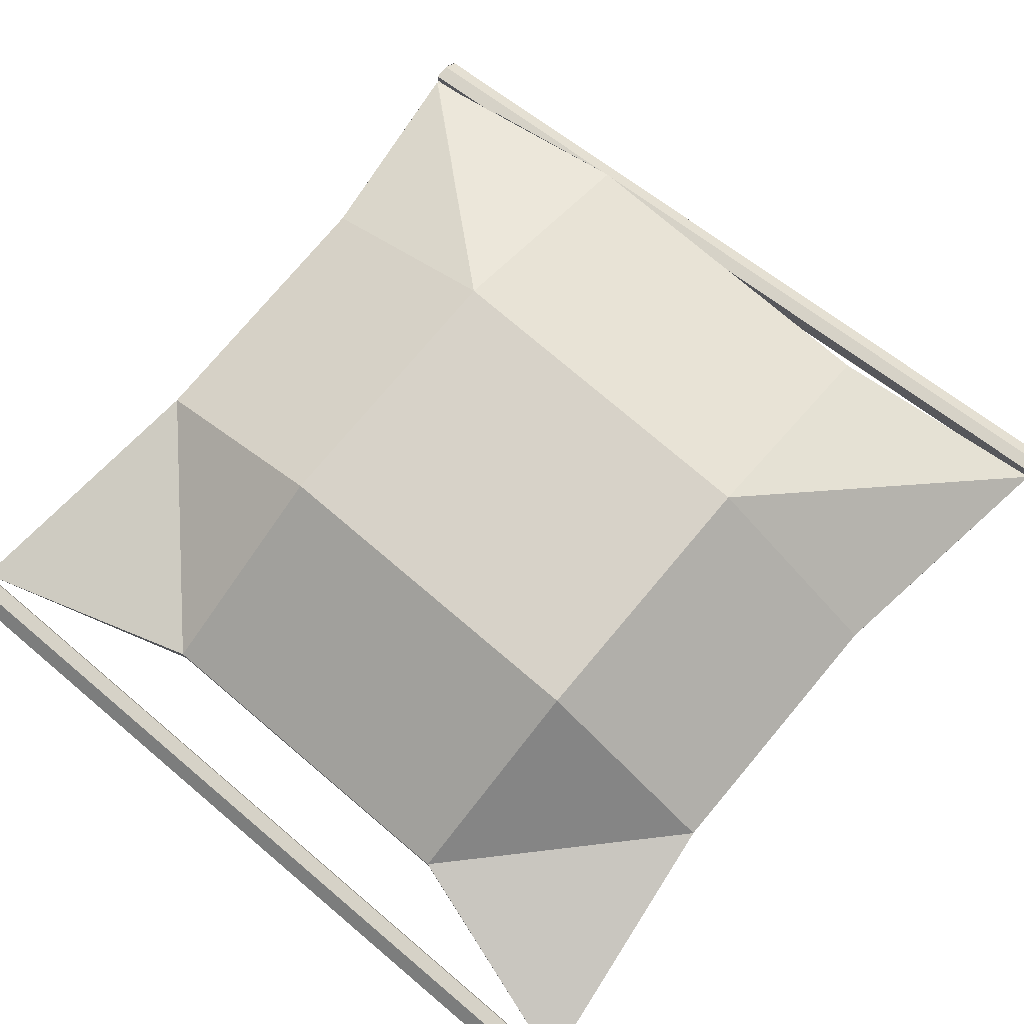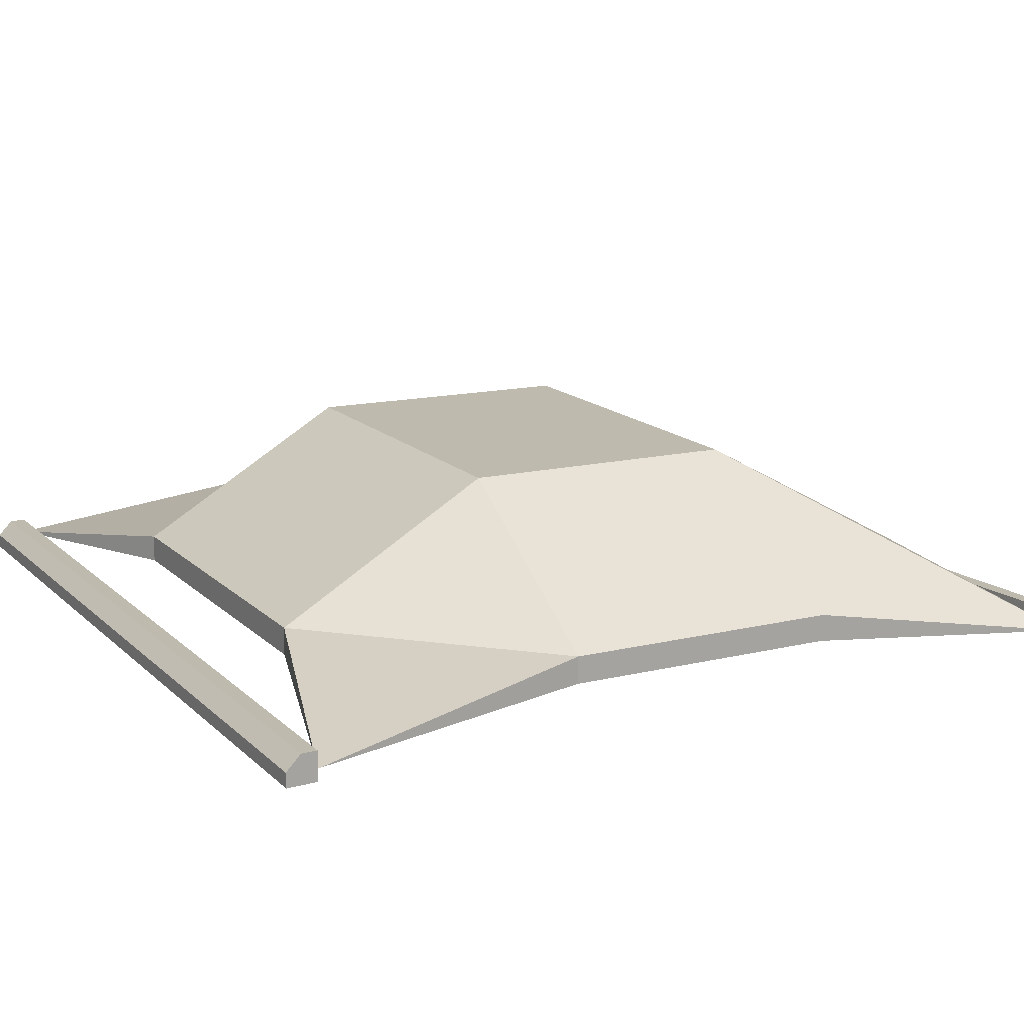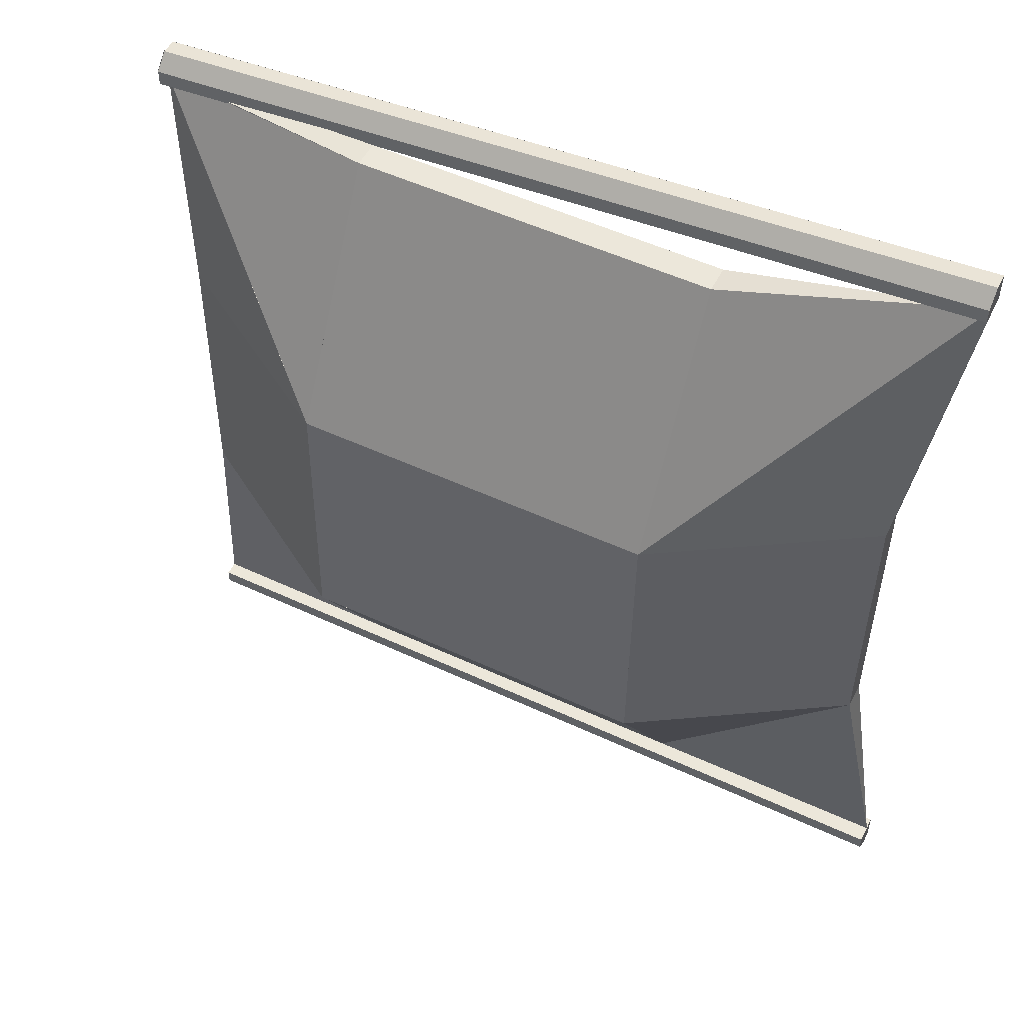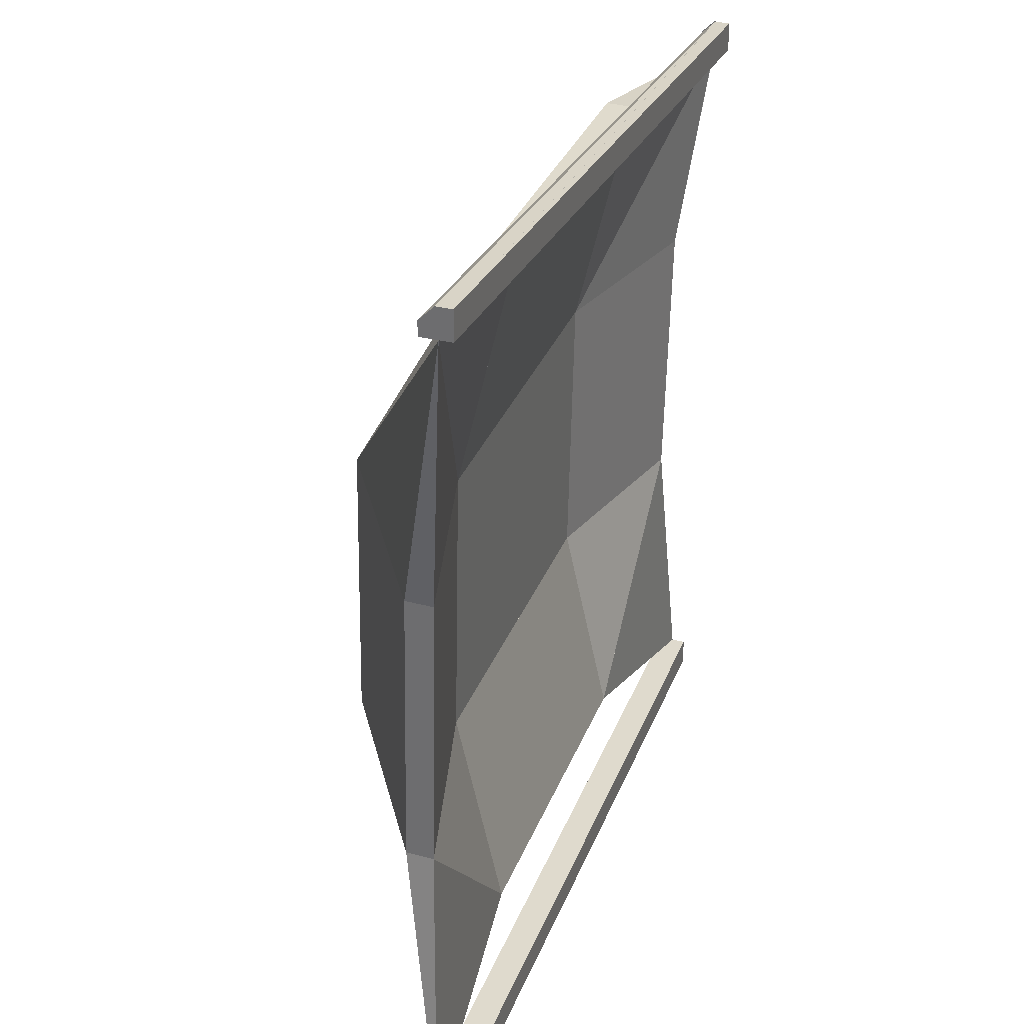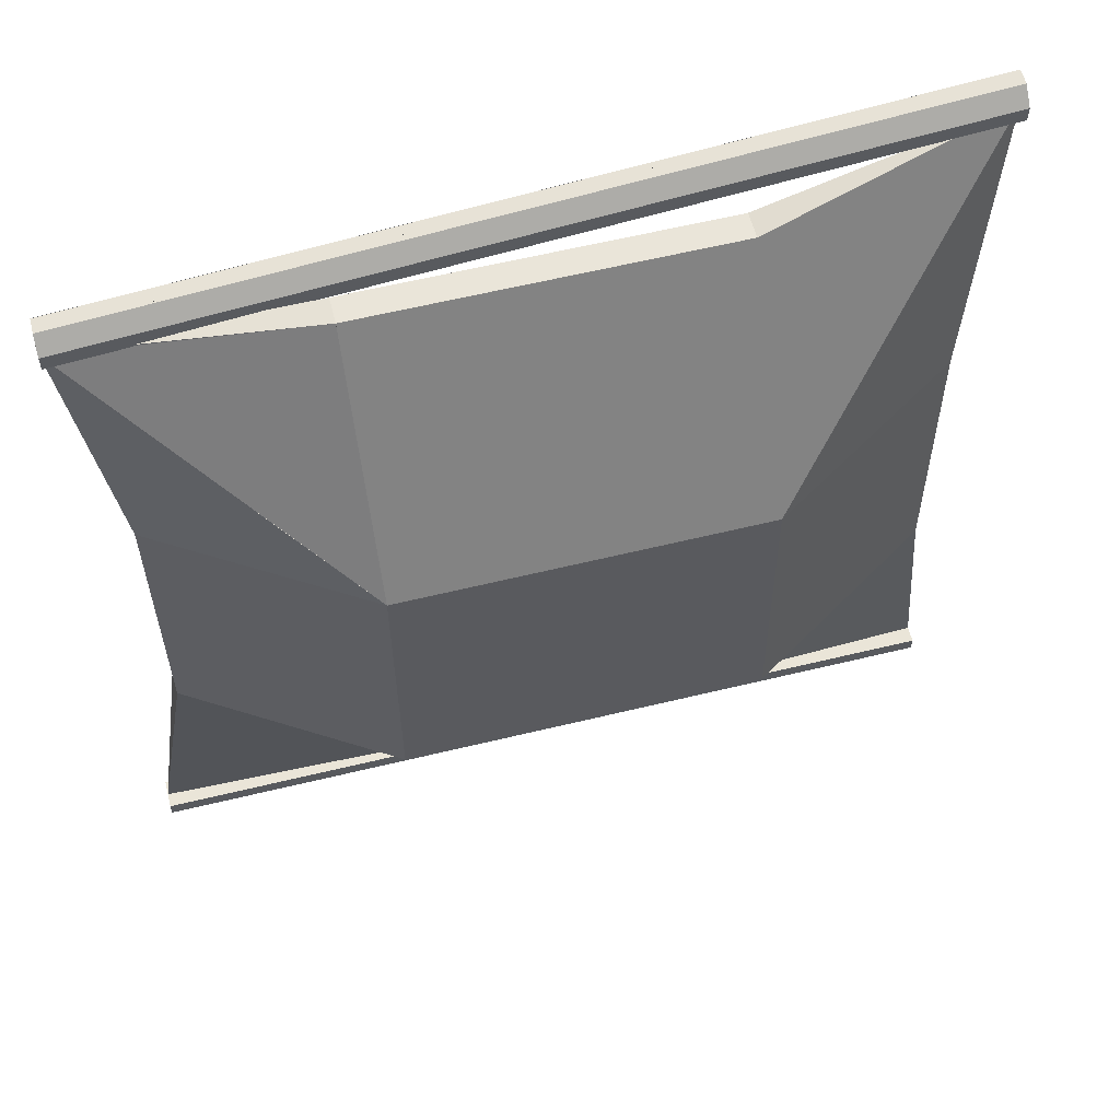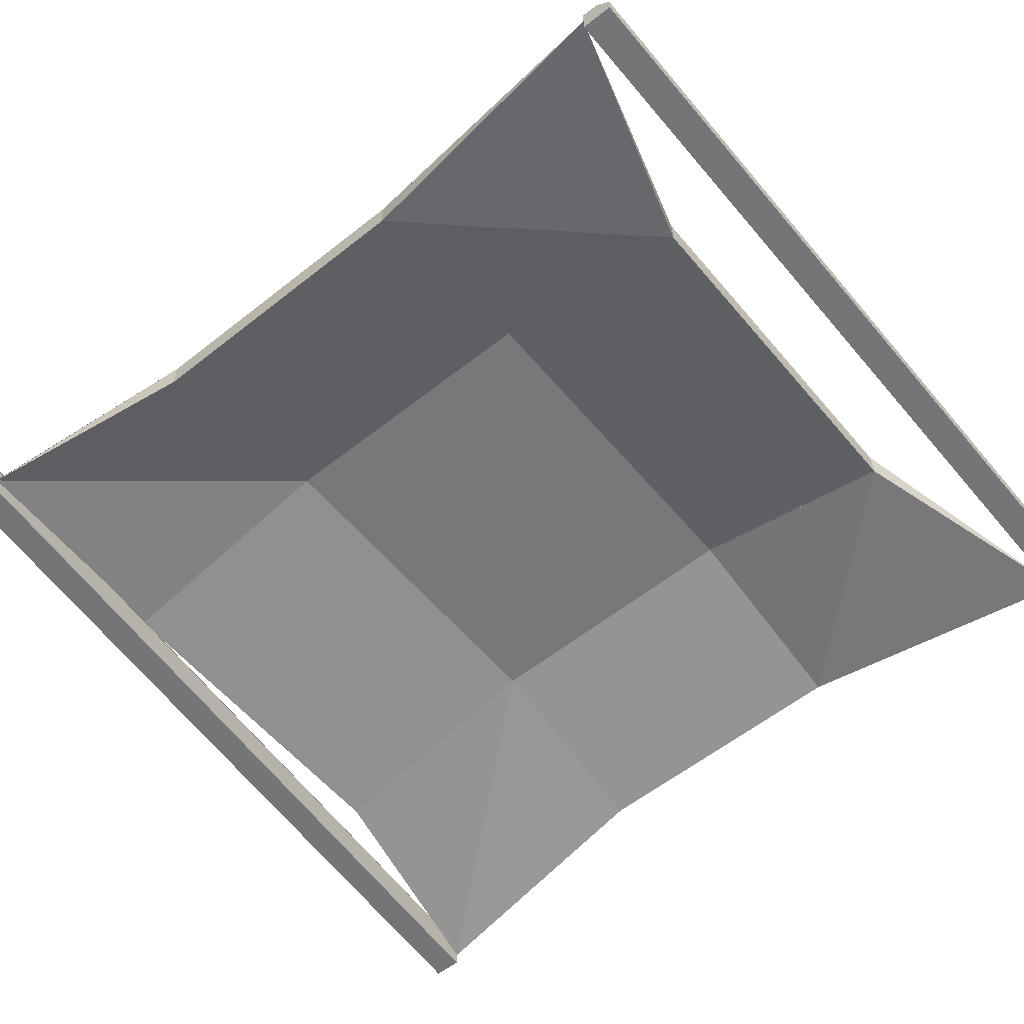
<metadata>
{"format":"obj","ext":"obj","renderer":"f3d","projection":"perspective","resolution":1024,"background":"white","views":[{"elev":78.5,"azim":40.1,"up":"+Z"},{"elev":15.7,"azim":60.6,"up":"+Z"},{"elev":52.5,"azim":26.7,"up":"+Y"},{"elev":32.6,"azim":109.4,"up":"+Y"},{"elev":59.0,"azim":-14.1,"up":"+Y"},{"elev":-56.5,"azim":-50.7,"up":"+Z"}]}
</metadata>
<code>
o sail_back
v 1.881 -0.2976 0.6537
v 1.881 0.6286 0.6354
v 0.7255 -0.2975 0.6569
v 0.7254 0.6286 0.6385
v 1.881 0.6286 0.6354
v 2.526 0.6205 0.2236
v 2.655 1.544 0.05499
v 1.881 0.6286 0.6354
v 1.88 1.398 0.21
v 0.7254 0.6286 0.6385
v 0.7243 1.398 0.2132
v 0.7254 0.6286 0.6385
v 0.7243 1.398 0.2132
v -0.05234 1.312 0.06247
v 0.07748 -0.3056 0.2487
v 0.7255 -0.2975 0.6569
v 0.07745 0.6205 0.2304
v 0.7254 0.6286 0.6385
v 1.88 -0.9935 0.2574
v 1.881 -0.2976 0.6537
v 0.7243 -0.9935 0.2606
v 0.7255 -0.2975 0.6569
v 0.07745 0.6205 0.2304
v 0.7254 0.6286 0.6385
v -0.05234 1.308 0.06247
v 1.88 1.398 0.21
v 1.881 0.6286 0.6354
v 2.655 1.544 0.05499
v 1.88 -0.9935 0.2574
v 2.526 -0.3057 0.242
v 1.881 -0.2976 0.6537
v 1.88 -0.9935 0.2574
v 2.655 -1.235 0.11
v 2.526 -0.3057 0.242
v -0.05226 -1.235 0.1175
v 0.7243 -0.9935 0.2606
v 0.07748 -0.3056 0.2487
v 0.07748 -0.3056 0.2487
v 0.7243 -0.9935 0.2606
v 0.7255 -0.2975 0.6569
v 2.526 -0.3057 0.242
v 2.526 0.6205 0.2236
v 1.881 -0.2976 0.6537
v 1.881 0.6286 0.6354
v 1.88 -0.3041 0.3233
v 0.7245 -0.3041 0.3265
v 1.88 0.6221 0.305
v 0.7245 0.6221 0.3082
v 1.879 -0.9952 0.1689
v 0.7241 -0.9952 0.1721
v 1.88 -0.3041 0.3233
v 0.7245 -0.3041 0.3265
v 2.526 -0.3075 0.1535
v 1.88 -0.3041 0.3233
v 2.526 0.6187 0.1352
v 1.88 0.6221 0.305
v 0.07723 -0.3074 0.1603
v 0.07721 0.6188 0.1419
v 0.7245 -0.3041 0.3265
v 0.7245 0.6221 0.3082
v 0.724 1.396 0.1248
v 0.7245 0.6221 0.3082
v -0.05234 1.319 0.06247
v 1.88 0.6221 0.305
v 1.879 1.396 0.1216
v 2.655 1.544 0.05499
v 0.7241 -0.9952 0.1721
v 0.07723 -0.3074 0.1603
v 0.7245 -0.3041 0.3265
v 2.526 0.6187 0.1352
v 1.88 0.6221 0.305
v 2.655 1.544 0.05499
v 0.7245 0.6221 0.3082
v 0.07721 0.6188 0.1419
v -0.05234 1.325 0.06247
v 2.526 -0.3075 0.1535
v 1.879 -0.9952 0.1689
v 1.88 -0.3041 0.3233
v 1.88 0.6221 0.305
v 0.7245 0.6221 0.3082
v 1.879 1.396 0.1216
v 0.724 1.396 0.1248
v 0.7241 -0.9952 0.1721
v -0.05226 -1.235 0.1175
v 0.07723 -0.3074 0.1603
v 2.655 -1.235 0.11
v 1.879 -0.9952 0.1689
v 2.526 -0.3075 0.1535
v 0.07721 0.6188 0.1419
v 0.07745 0.6205 0.2304
v -0.05234 1.315 0.06247
v 0.07748 -0.3056 0.2487
v 0.07745 0.6205 0.2304
v 0.07723 -0.3074 0.1603
v 0.07721 0.6188 0.1419
v 0.07748 -0.3056 0.2487
v 0.07723 -0.3074 0.1603
v -0.05226 -1.235 0.1175
v 2.526 -0.3057 0.242
v 1.881 -0.2976 0.6537
v 2.526 -0.3075 0.1535
v 1.88 -0.3041 0.3233
v 0.7255 -0.2975 0.6569
v 0.7245 -0.3041 0.3265
v 0.07748 -0.3056 0.2487
v 0.07723 -0.3074 0.1603
v 2.526 -0.3075 0.1535
v 2.526 -0.3057 0.242
v 2.655 -1.235 0.11
v 2.526 0.6205 0.2236
v 2.526 0.6187 0.1352
v 2.655 1.544 0.05499
v 2.526 0.6205 0.2236
v 1.881 0.6286 0.6354
v 2.526 0.6187 0.1352
v 1.88 0.6221 0.305
v 0.7254 0.6286 0.6385
v 0.7245 0.6221 0.3082
v 0.07745 0.6205 0.2304
v 0.07721 0.6188 0.1419
v 2.526 -0.3057 0.242
v 2.526 -0.3075 0.1535
v 2.526 0.6205 0.2236
v 2.526 0.6187 0.1352
v 0.7243 1.398 0.2132
v 0.724 1.396 0.1248
v -0.05234 1.317 0.06247
v 1.88 1.398 0.21
v 1.879 1.396 0.1216
v 0.7243 1.398 0.2132
v 0.724 1.396 0.1248
v 1.88 1.398 0.21
v 2.655 1.544 0.05499
v 1.879 1.396 0.1216
v 0.7241 -0.9952 0.1721
v 0.7243 -0.9935 0.2606
v -0.05226 -1.235 0.1175
v 0.7245 -0.3041 0.3265
v 0.7245 0.6221 0.3082
v 0.7254 0.6286 0.6385
v 0.7243 1.398 0.2132
v 0.724 1.172 0.1924
v 0.7243 -0.9935 0.2606
v 0.7255 -0.2975 0.6569
v 0.7241 -0.9952 0.1721
v 0.7243 -0.9935 0.2606
v 0.07748 -0.3056 0.2487
v 0.7241 -0.9952 0.1721
v 0.07723 -0.3074 0.1603
v 1.88 -0.9935 0.2574
v 0.7243 -0.9935 0.2606
v 1.879 -0.9952 0.1689
v 0.7241 -0.9952 0.1721
v 1.88 -0.3041 0.3233
v 1.88 0.6221 0.305
v 1.881 0.6286 0.6354
v 1.88 1.398 0.21
v 1.879 1.396 0.1216
v 1.88 -0.9935 0.2574
v 1.881 -0.2976 0.6537
v 1.879 -0.9952 0.1689
v 1.88 -0.9935 0.2574
v 1.879 -0.9952 0.1689
v 2.526 -0.3057 0.242
v 2.526 -0.3075 0.1535
v 2.655 -1.235 0.11
v 1.88 -0.9935 0.2574
v 1.879 -0.9952 0.1689
v -0.05226 -1.333 0.06996
v 2.655 -1.333 0.1175
v 2.655 -1.333 0.06996
v -0.05226 -1.333 0.1175
v -0.05226 -1.235 0.165
v 2.655 -1.235 0.1175
v 2.655 -1.235 0.165
v 2.655 -1.235 0.06996
v -0.05226 -1.235 0.06996
v -0.05226 -1.235 0.1175
v -0.05226 -1.333 0.1175
v -0.05226 -1.235 0.165
v -0.05226 -1.285 0.165
v -0.05226 -1.235 0.1175
v -0.05226 -1.333 0.06996
v -0.05226 -1.235 0.06996
v -0.05226 -1.285 0.165
v 2.655 -1.235 0.165
v 2.655 -1.285 0.165
v -0.05226 -1.235 0.165
v 2.655 -1.235 0.1175
v 2.655 -1.285 0.165
v 2.655 -1.235 0.165
v 2.655 -1.333 0.1175
v 2.655 -1.333 0.06996
v 2.655 -1.235 0.06996
v 2.655 -1.235 0.06996
v -0.05226 -1.333 0.06996
v 2.655 -1.333 0.06996
v -0.05226 -1.235 0.06996
v -0.05226 -1.333 0.1175
v 2.655 -1.285 0.165
v 2.655 -1.333 0.1175
v -0.05226 -1.285 0.165
v 2.655 1.639 0.01341
v -0.05226 1.316 0.01341
v 2.655 1.544 0.01341
v -0.05226 1.411 0.01341
v -0.05226 1.318 0.01341
v 2.655 1.544 0.06246
v 2.655 1.544 0.01341
v 2.655 1.544 0.1115
v -0.05226 1.325 0.1115
v -0.05226 1.316 0.06246
v -0.05226 1.411 0.06401
v 2.655 1.592 0.1115
v -0.05226 1.363 0.1115
v 2.655 1.639 0.06401
v -0.05226 1.366 0.1115
v 2.655 1.544 0.1115
v -0.05226 1.316 0.1115
v 2.655 1.592 0.1115
v -0.05226 1.413 0.06401
v 2.655 1.639 0.01341
v 2.655 1.639 0.06401
v -0.05226 1.413 0.01341
v -0.05226 1.319 0.06246
v -0.05226 1.363 0.1115
v -0.05226 1.316 0.1115
v -0.05226 1.411 0.06401
v -0.05226 1.411 0.01341
v -0.05226 1.316 0.01341
v 2.655 1.639 0.06401
v 2.655 1.544 0.1115
v 2.655 1.592 0.1115
v 2.655 1.544 0.06246
v 2.655 1.639 0.01341
v 2.655 1.544 0.01341
v 2.655 -1.333 0.06996
v 2.655 -1.333 0.1175
v -0.05226 -1.333 0.06996
v -0.05226 -1.333 0.1175
v 2.655 -1.235 0.165
v 2.655 -1.235 0.1175
v -0.05226 -1.235 0.165
v 2.655 -1.235 0.06996
v -0.05226 -1.235 0.06996
v -0.05226 -1.235 0.1175
v -0.05226 -1.285 0.165
v -0.05226 -1.235 0.165
v -0.05226 -1.333 0.1175
v -0.05226 -1.235 0.1175
v -0.05226 -1.333 0.06996
v -0.05226 -1.235 0.06996
v 2.655 -1.285 0.165
v 2.655 -1.235 0.165
v -0.05226 -1.285 0.165
v -0.05226 -1.235 0.165
v 2.655 -1.235 0.165
v 2.655 -1.285 0.165
v 2.655 -1.235 0.1175
v 2.655 -1.333 0.1175
v 2.655 -1.333 0.06996
v 2.655 -1.235 0.06996
v 2.655 -1.333 0.06996
v -0.05226 -1.333 0.06996
v 2.655 -1.235 0.06996
v -0.05226 -1.235 0.06996
v 2.655 -1.333 0.1175
v 2.655 -1.285 0.165
v -0.05226 -1.333 0.1175
v -0.05226 -1.285 0.165
v 2.655 1.544 0.01341
v -0.05226 1.319 0.01341
v 2.655 1.639 0.01341
v -0.05226 1.414 0.01341
v 2.655 1.544 0.01341
v 2.655 1.544 0.06246
v -0.05226 1.319 0.01341
v 2.655 1.544 0.1115
v -0.05226 1.319 0.1115
v -0.05226 1.319 0.06246
v -0.05226 1.366 0.1115
v 2.655 1.592 0.1115
v -0.05226 1.414 0.06401
v 2.655 1.639 0.06401
v -0.05226 1.319 0.1115
v 2.655 1.544 0.1115
v -0.05226 1.366 0.1115
v 2.655 1.592 0.1115
v 2.655 1.639 0.06401
v 2.655 1.639 0.01341
v -0.05226 1.414 0.06401
v -0.05226 1.326 0.01341
v -0.05226 1.323 0.1115
v -0.05226 1.37 0.1115
v -0.05226 1.323 0.06246
v -0.05226 1.418 0.06401
v -0.05226 1.33 0.01341
v -0.05226 1.323 0.01341
v 2.655 1.592 0.1115
v 2.655 1.544 0.1115
v 2.655 1.639 0.06401
v 2.655 1.544 0.06246
v 2.655 1.639 0.01341
v 2.655 1.544 0.01341
f 3 1 2
f 2 4 3
f 7 5 6
f 10 8 9
f 9 11 10
f 14 12 13
f 17 15 16
f 16 18 17
f 21 19 20
f 20 22 21
f 25 23 24
f 28 26 27
f 31 29 30
f 34 32 33
f 37 35 36
f 40 38 39
f 43 41 42
f 42 44 43
f 47 45 46
f 46 48 47
f 51 49 50
f 50 52 51
f 55 53 54
f 54 56 55
f 59 57 58
f 58 60 59
f 63 61 62
f 66 64 65
f 69 67 68
f 72 70 71
f 75 73 74
f 78 76 77
f 81 79 80
f 80 82 81
f 85 83 84
f 88 86 87
f 91 89 90
f 94 92 93
f 93 95 94
f 98 96 97
f 101 99 100
f 100 102 101
f 100 103 102
f 103 104 102
f 103 105 104
f 105 106 104
f 109 107 108
f 112 110 111
f 115 113 114
f 114 116 115
f 114 117 116
f 117 118 116
f 117 119 118
f 119 120 118
f 123 121 122
f 122 124 123
f 127 125 126
f 130 128 129
f 129 131 130
f 134 132 133
f 137 135 136
f 140 138 139
f 139 141 140
f 139 142 141
f 143 138 140
f 140 144 143
f 143 145 138
f 148 146 147
f 147 149 148
f 152 150 151
f 151 153 152
f 156 154 155
f 155 157 156
f 155 158 157
f 159 154 156
f 156 160 159
f 159 161 154
f 164 162 163
f 163 165 164
f 168 166 167
f 171 169 170
f 172 170 169
f 175 173 174
f 176 174 173
f 177 176 173
f 178 177 173
f 181 179 180
f 182 180 179
f 183 182 179
f 184 182 183
f 187 185 186
f 188 186 185
f 191 189 190
f 192 190 189
f 193 192 189
f 194 193 189
f 197 195 196
f 198 196 195
f 201 199 200
f 202 200 199
f 205 203 204
f 206 204 203
f 209 207 208
f 210 208 207
f 211 210 207
f 212 211 207
f 215 213 214
f 216 214 213
f 219 217 218
f 220 218 217
f 223 221 222
f 224 222 221
f 227 225 226
f 228 226 225
f 229 228 225
f 230 229 225
f 233 231 232
f 234 232 231
f 235 234 231
f 236 234 235
f 239 237 238
f 238 240 239
f 243 241 242
f 242 244 243
f 244 245 243
f 245 246 243
f 249 247 248
f 248 250 249
f 250 251 249
f 250 252 251
f 255 253 254
f 254 256 255
f 259 257 258
f 258 260 259
f 260 261 259
f 261 262 259
f 265 263 264
f 264 266 265
f 269 267 268
f 268 270 269
f 273 271 272
f 272 274 273
f 277 275 276
f 276 278 277
f 278 279 277
f 279 280 277
f 283 281 282
f 282 284 283
f 287 285 286
f 286 288 287
f 291 289 290
f 290 292 291
f 295 293 294
f 294 296 295
f 296 297 295
f 297 298 295
f 301 299 300
f 300 302 301
f 302 303 301
f 302 304 303

</code>
